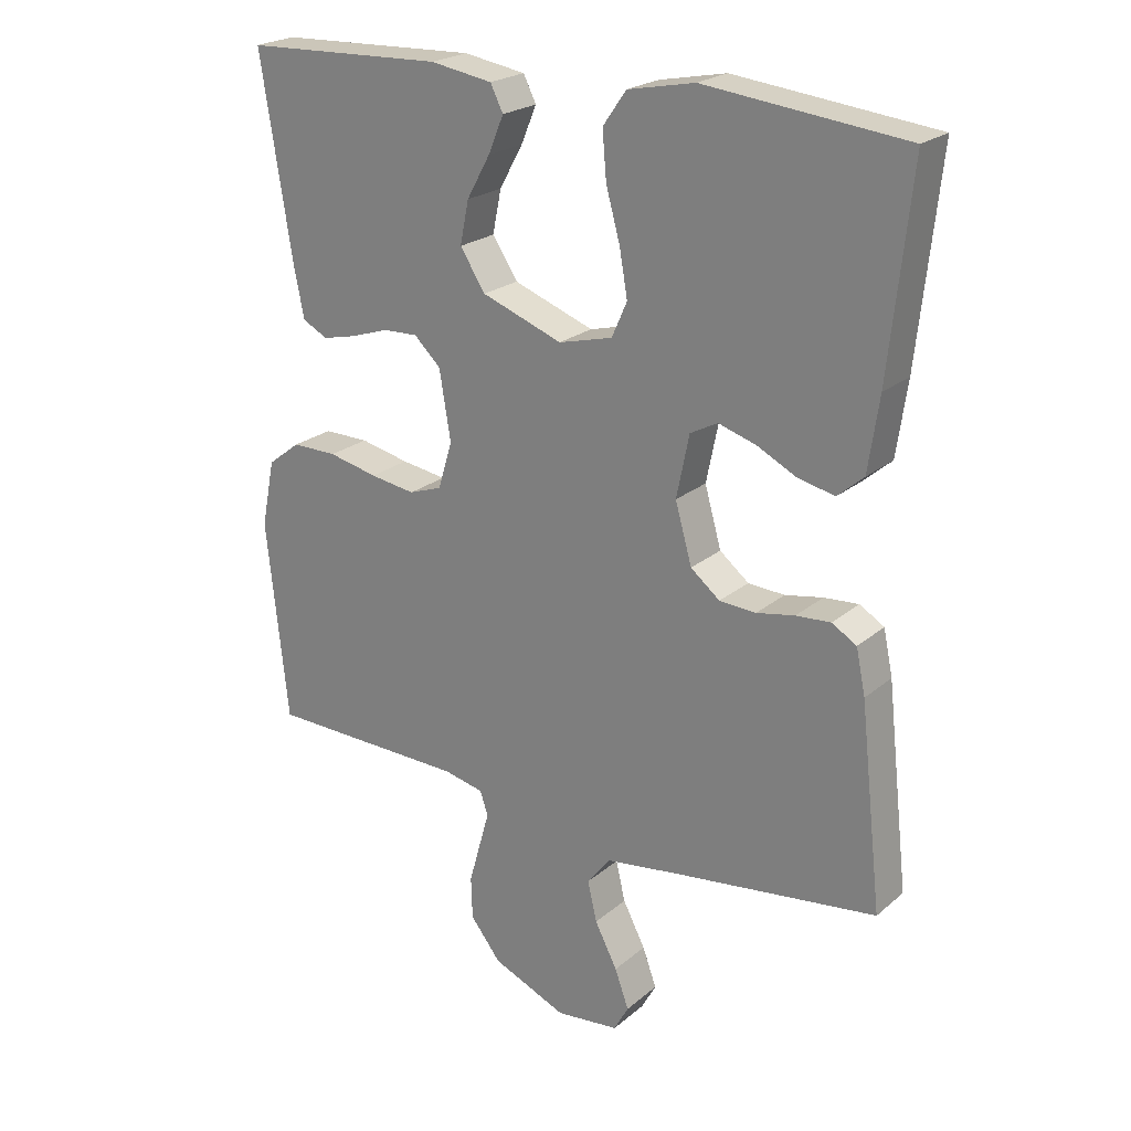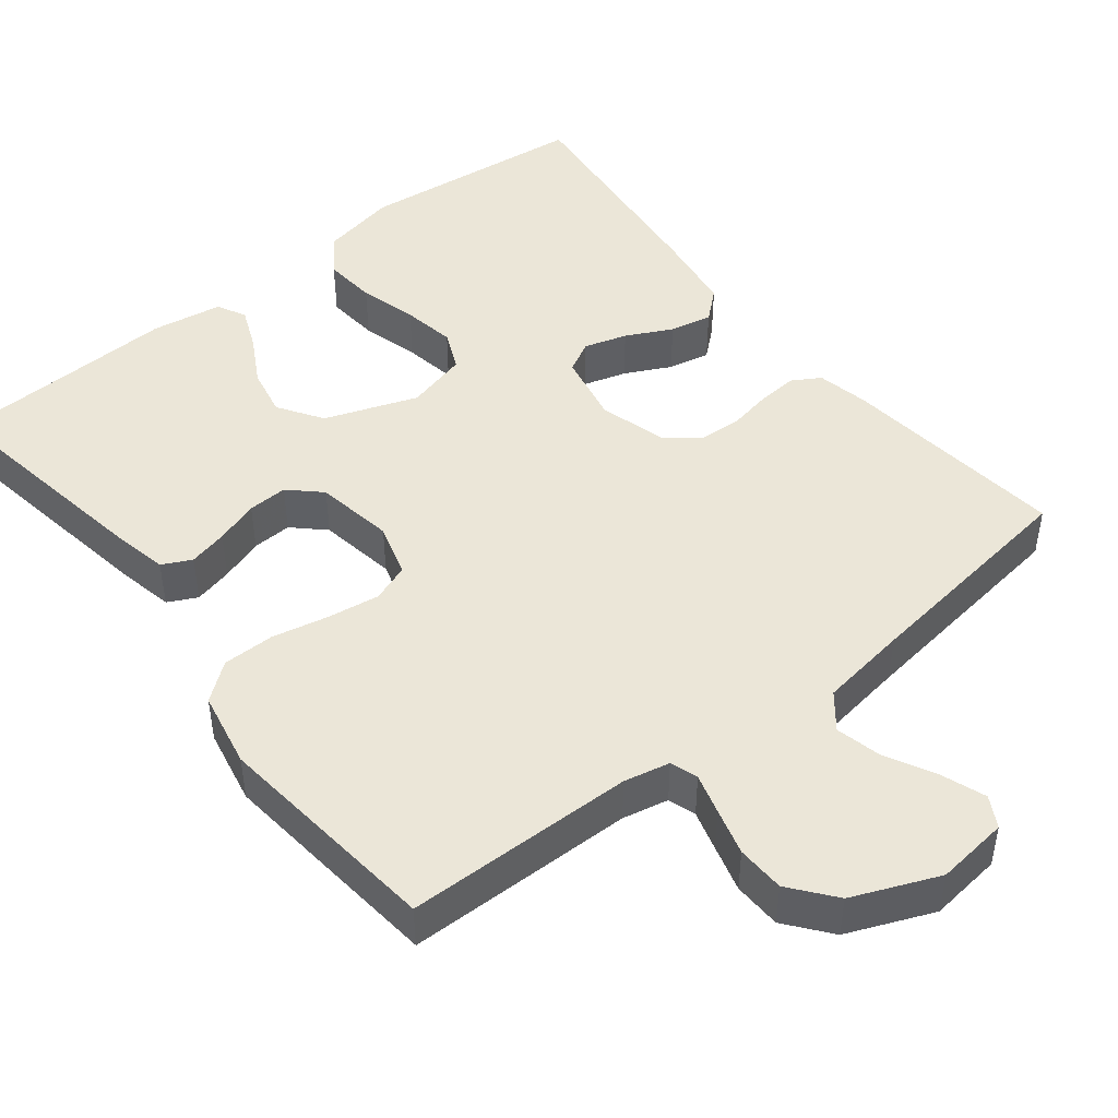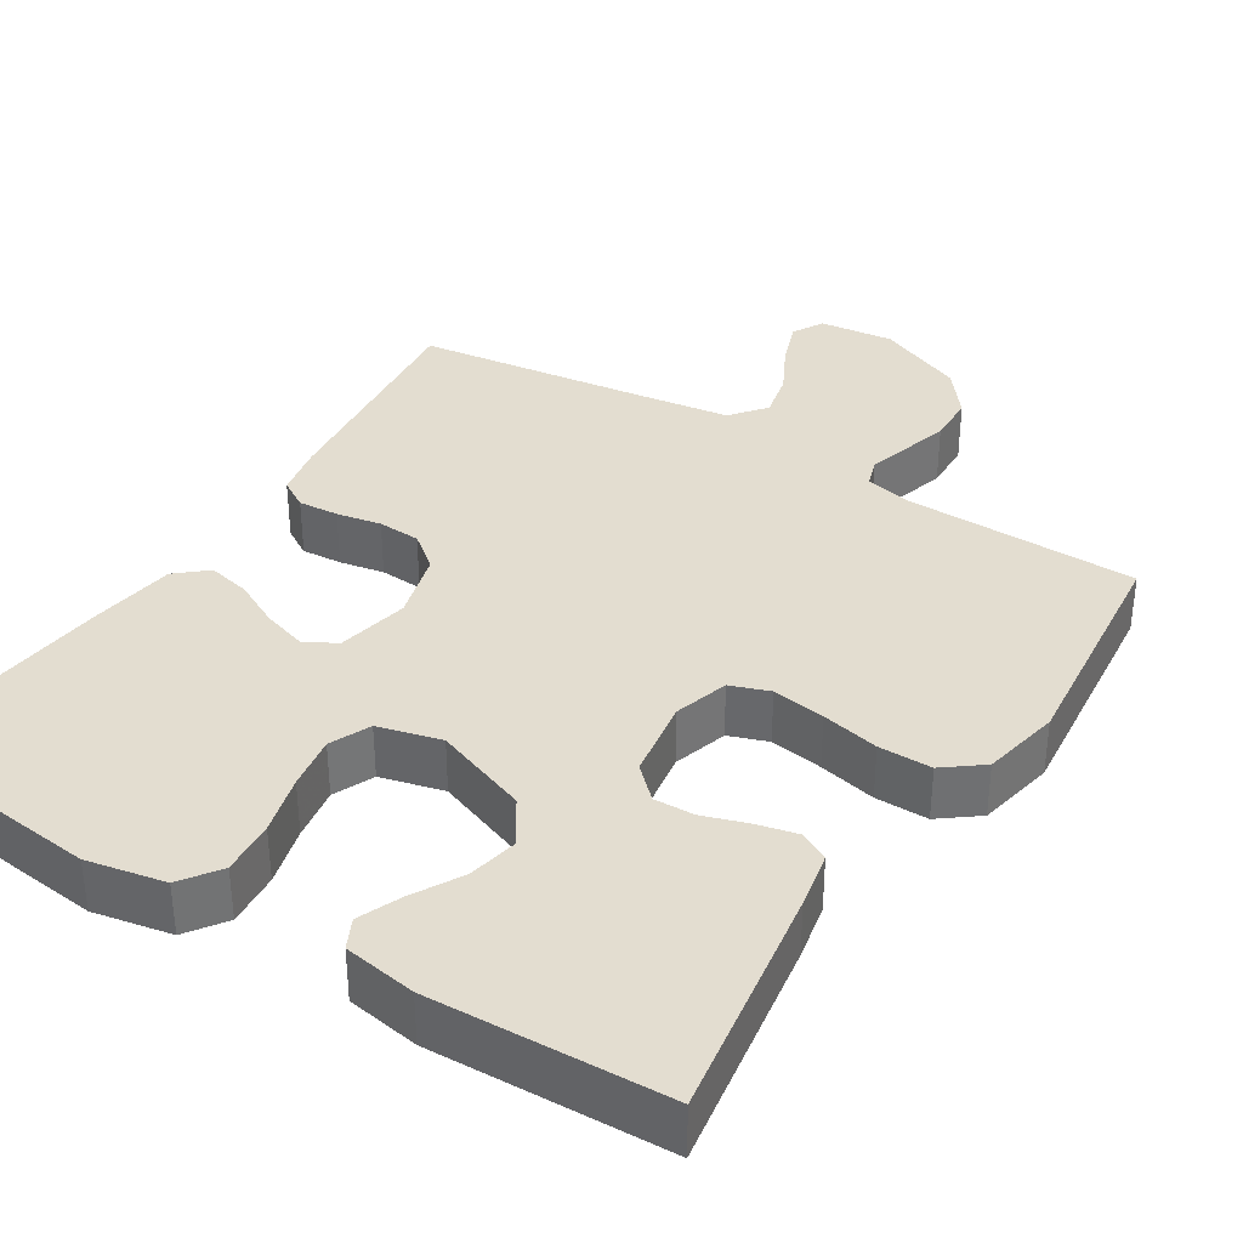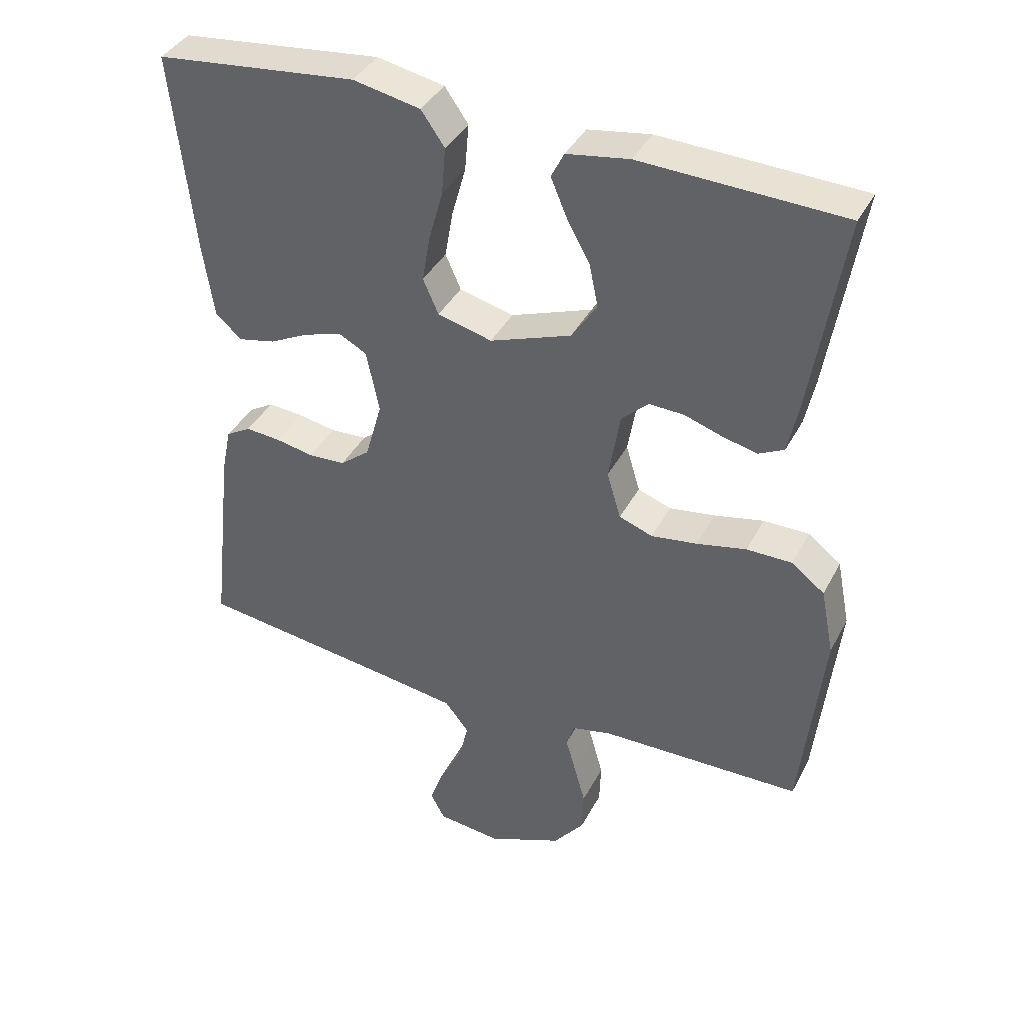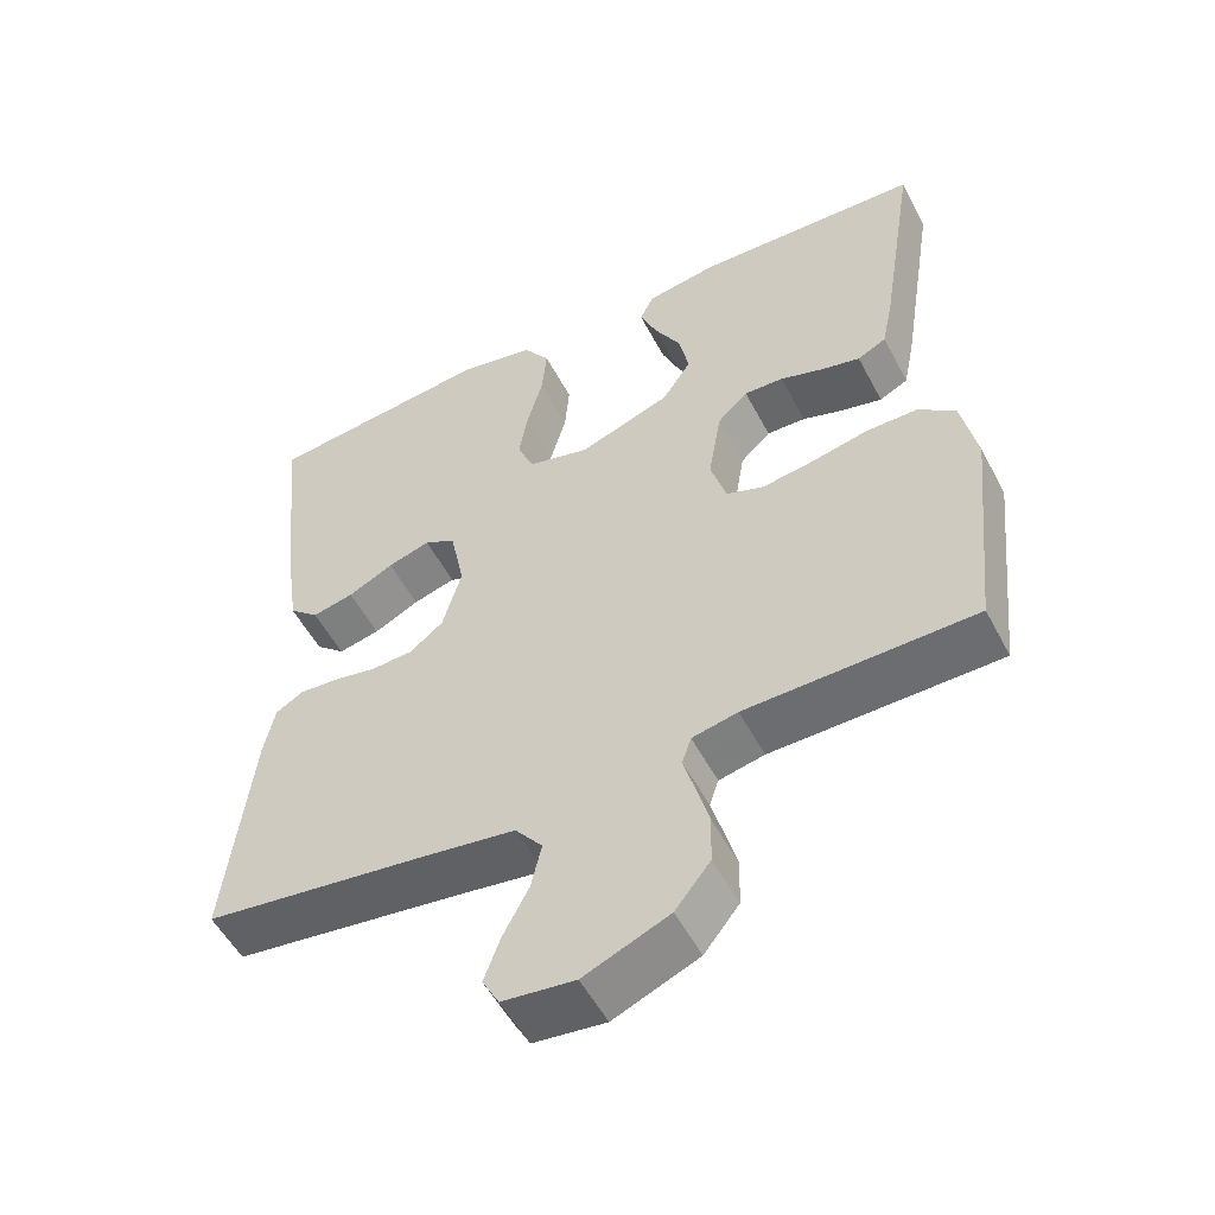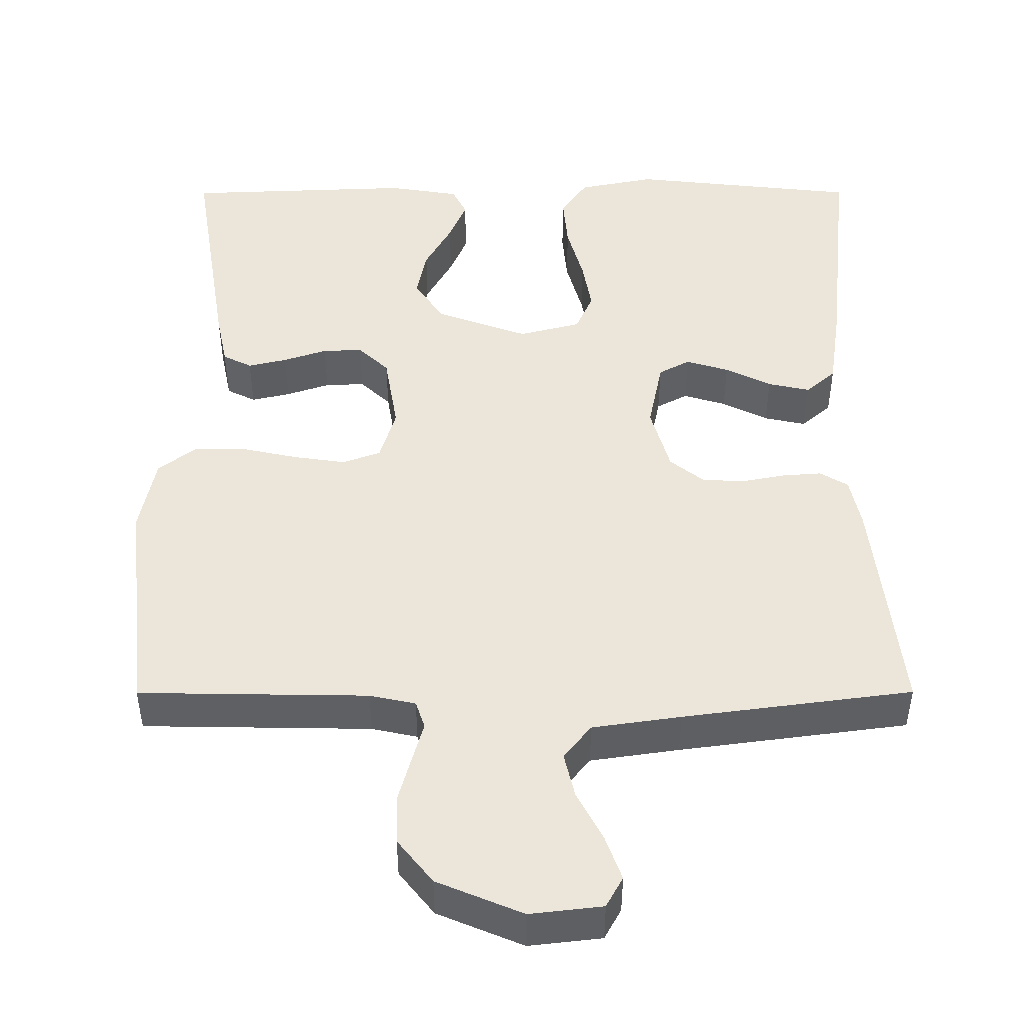
<metadata>
{"format":"obj","ext":"obj","renderer":"f3d","projection":"perspective","resolution":1024,"background":"white","views":[{"elev":22.7,"azim":-144.3,"up":"+Z"},{"elev":46.4,"azim":141.6,"up":"+Y"},{"elev":35.6,"azim":32.3,"up":"+Y"},{"elev":39.0,"azim":25.3,"up":"+Z"},{"elev":-53.5,"azim":27.4,"up":"+Z"},{"elev":47.3,"azim":179.9,"up":"+Y"}]}
</metadata>
<code>
v -0.5 0.07 0.5
v -0.2 0.07 0.533
v -0.1 0.07 0.513
v -0.065 0.07 0.463
v -0.071 0.07 0.393
v -0.092 0.07 0.317
v -0.104 0.07 0.248
v -0.081 0.07 0.196
v 0 0.07 0.175
v 0.121 0.07 0.219
v 0.159 0.07 0.277
v 0.146 0.07 0.341
v 0.111 0.07 0.404
v 0.088 0.07 0.459
v 0.107 0.07 0.497
v 0.2 0.07 0.512
v 0.5 0.07 0.5
v 0.452 0.07 0.2
v 0.437 0.07 0.127
v 0.399 0.07 0.108
v 0.348 0.07 0.12
v 0.291 0.07 0.139
v 0.239 0.07 0.141
v 0.199 0.07 0.103
v 0.182 0.07 0
v 0.203 0.07 -0.07
v 0.253 0.07 -0.088
v 0.321 0.07 -0.078
v 0.395 0.07 -0.062
v 0.463 0.07 -0.062
v 0.512 0.07 -0.1
v 0.532 0.07 -0.2
v 0.5 0.07 -0.5
v 0.2 0.07 -0.505
v 0.14 0.07 -0.518
v 0.128 0.07 -0.554
v 0.143 0.07 -0.607
v 0.16 0.07 -0.668
v 0.158 0.07 -0.731
v 0.112 0.07 -0.789
v 0 0.07 -0.836
v -0.095 0.07 -0.825
v -0.117 0.07 -0.785
v -0.096 0.07 -0.727
v -0.062 0.07 -0.662
v -0.048 0.07 -0.602
v -0.084 0.07 -0.557
v -0.2 0.07 -0.54
v -0.5 0.07 -0.5
v -0.466 0.07 -0.2
v -0.452 0.07 -0.133
v -0.415 0.07 -0.111
v -0.363 0.07 -0.115
v -0.306 0.07 -0.126
v -0.251 0.07 -0.123
v -0.207 0.07 -0.088
v -0.182 0.07 0
v -0.201 0.07 0.093
v -0.242 0.07 0.115
v -0.298 0.07 0.098
v -0.358 0.07 0.068
v -0.413 0.07 0.056
v -0.452 0.07 0.09
v -0.468 0.07 0.2
v -0.5 0 0.5
v -0.2 0 0.533
v -0.1 0 0.513
v -0.065 0 0.463
v -0.071 0 0.393
v -0.092 0 0.317
v -0.104 0 0.248
v -0.081 0 0.196
v 0 0 0.175
v 0.121 0 0.219
v 0.159 0 0.277
v 0.146 0 0.341
v 0.111 0 0.404
v 0.088 0 0.459
v 0.107 0 0.497
v 0.2 0 0.512
v 0.5 0 0.5
v 0.452 0 0.2
v 0.437 0 0.127
v 0.399 0 0.108
v 0.348 0 0.12
v 0.291 0 0.139
v 0.239 0 0.141
v 0.199 0 0.103
v 0.182 0 0
v 0.203 0 -0.07
v 0.253 0 -0.088
v 0.321 0 -0.078
v 0.395 0 -0.062
v 0.463 0 -0.062
v 0.512 0 -0.1
v 0.532 0 -0.2
v 0.5 0 -0.5
v 0.2 0 -0.505
v 0.14 0 -0.518
v 0.128 0 -0.554
v 0.143 0 -0.607
v 0.16 0 -0.668
v 0.158 0 -0.731
v 0.112 0 -0.789
v 0 0 -0.836
v -0.095 0 -0.825
v -0.117 0 -0.785
v -0.096 0 -0.727
v -0.062 0 -0.662
v -0.048 0 -0.602
v -0.084 0 -0.557
v -0.2 0 -0.54
v -0.5 0 -0.5
v -0.466 0 -0.2
v -0.452 0 -0.133
v -0.415 0 -0.111
v -0.363 0 -0.115
v -0.306 0 -0.126
v -0.251 0 -0.123
v -0.207 0 -0.088
v -0.182 0 0
v -0.201 0 0.093
v -0.242 0 0.115
v -0.298 0 0.098
v -0.358 0 0.068
v -0.413 0 0.056
v -0.452 0 0.09
v -0.468 0 0.2
f 4 5 6
f 3 4 6
f 2 3 6
f 1 2 6
f 64 1 6
f 63 64 6
f 62 63 6
f 61 62 6
f 60 61 6
f 59 60 6 7
f 58 59 7 8
f 57 58 8 9
f 56 57 9 10
f 52 53 54
f 51 52 54
f 50 51 54
f 49 50 54
f 48 49 54
f 47 48 54 55
f 46 47 55 56
f 43 44 45
f 42 43 45
f 41 42 45
f 40 41 45
f 39 40 45
f 38 39 45
f 37 38 45
f 36 37 45
f 35 36 45 46
f 32 33 34
f 31 32 34
f 30 31 34
f 29 30 34
f 28 29 34
f 27 28 34 35
f 35 46 56
f 27 35 56
f 26 27 56
f 20 21 22
f 19 20 22
f 18 19 22
f 17 18 22
f 16 17 22
f 15 16 22
f 14 15 22
f 13 14 22
f 12 13 22
f 11 12 22 23
f 10 11 23 24
f 25 26 56
f 10 24 25 56
f 70 69 68
f 70 68 67
f 70 67 66
f 70 66 65
f 70 65 128
f 70 128 127
f 70 127 126
f 70 126 125
f 70 125 124
f 71 70 124 123
f 72 71 123 122
f 73 72 122 121
f 74 73 121 120
f 118 117 116
f 118 116 115
f 118 115 114
f 118 114 113
f 118 113 112
f 119 118 112 111
f 120 119 111 110
f 109 108 107
f 109 107 106
f 109 106 105
f 109 105 104
f 109 104 103
f 109 103 102
f 109 102 101
f 109 101 100
f 110 109 100 99
f 98 97 96
f 98 96 95
f 98 95 94
f 98 94 93
f 98 93 92
f 99 98 92 91
f 120 110 99
f 120 99 91
f 120 91 90
f 86 85 84
f 86 84 83
f 86 83 82
f 86 82 81
f 86 81 80
f 86 80 79
f 86 79 78
f 86 78 77
f 86 77 76
f 87 86 76 75
f 88 87 75 74
f 120 90 89
f 120 89 88 74
f 1 65 66 2
f 2 66 67 3
f 3 67 68 4
f 4 68 69 5
f 5 69 70 6
f 6 70 71 7
f 7 71 72 8
f 8 72 73 9
f 9 73 74 10
f 10 74 75 11
f 11 75 76 12
f 12 76 77 13
f 13 77 78 14
f 14 78 79 15
f 15 79 80 16
f 16 80 81 17
f 17 81 82 18
f 18 82 83 19
f 19 83 84 20
f 20 84 85 21
f 21 85 86 22
f 22 86 87 23
f 23 87 88 24
f 24 88 89 25
f 25 89 90 26
f 26 90 91 27
f 27 91 92 28
f 28 92 93 29
f 29 93 94 30
f 30 94 95 31
f 31 95 96 32
f 32 96 97 33
f 33 97 98 34
f 34 98 99 35
f 35 99 100 36
f 36 100 101 37
f 37 101 102 38
f 38 102 103 39
f 39 103 104 40
f 40 104 105 41
f 41 105 106 42
f 42 106 107 43
f 43 107 108 44
f 44 108 109 45
f 45 109 110 46
f 46 110 111 47
f 47 111 112 48
f 48 112 113 49
f 49 113 114 50
f 50 114 115 51
f 51 115 116 52
f 52 116 117 53
f 53 117 118 54
f 54 118 119 55
f 55 119 120 56
f 56 120 121 57
f 57 121 122 58
f 58 122 123 59
f 59 123 124 60
f 60 124 125 61
f 61 125 126 62
f 62 126 127 63
f 63 127 128 64
f 64 128 65 1

</code>
